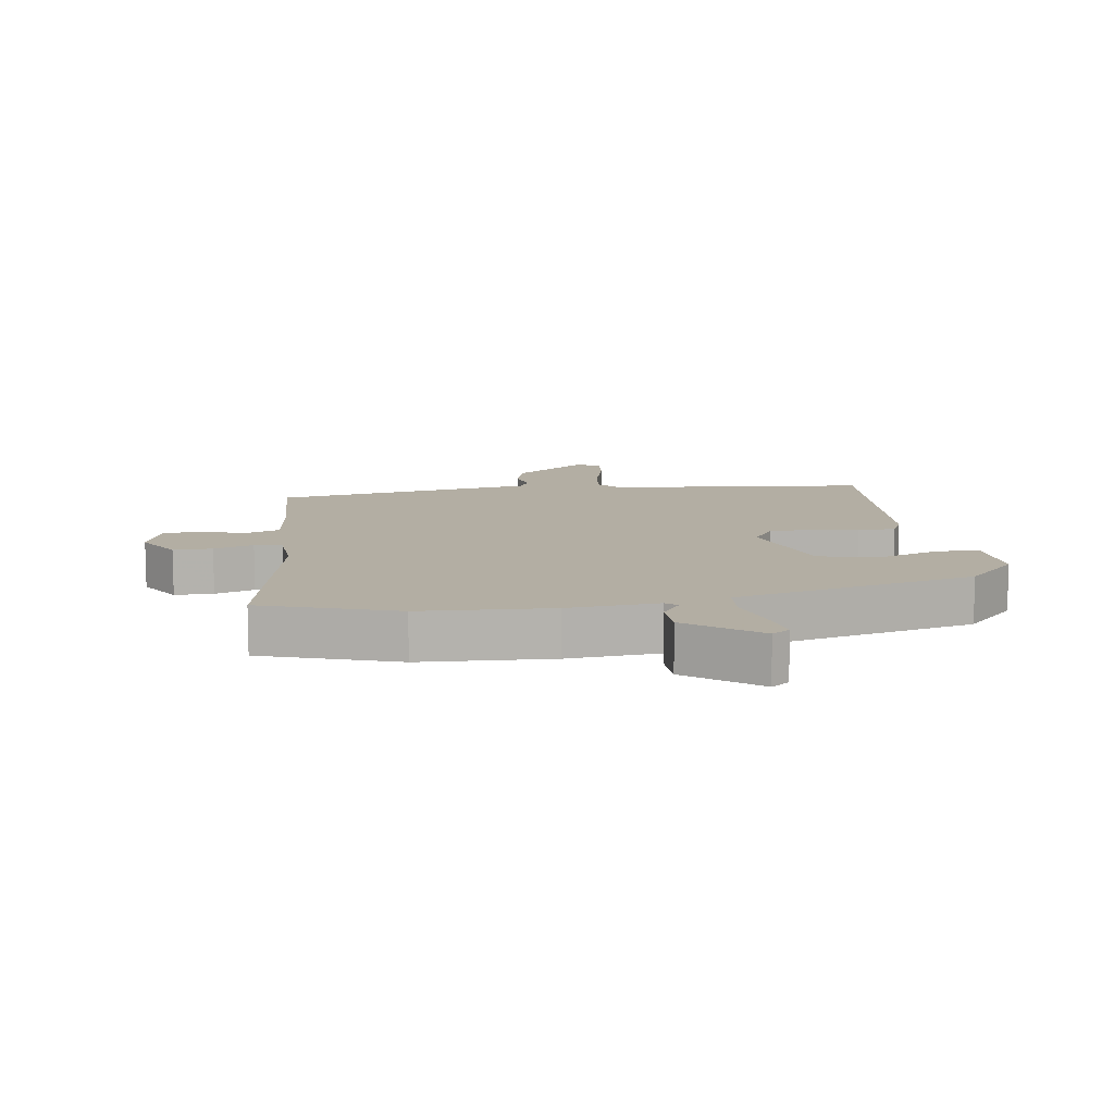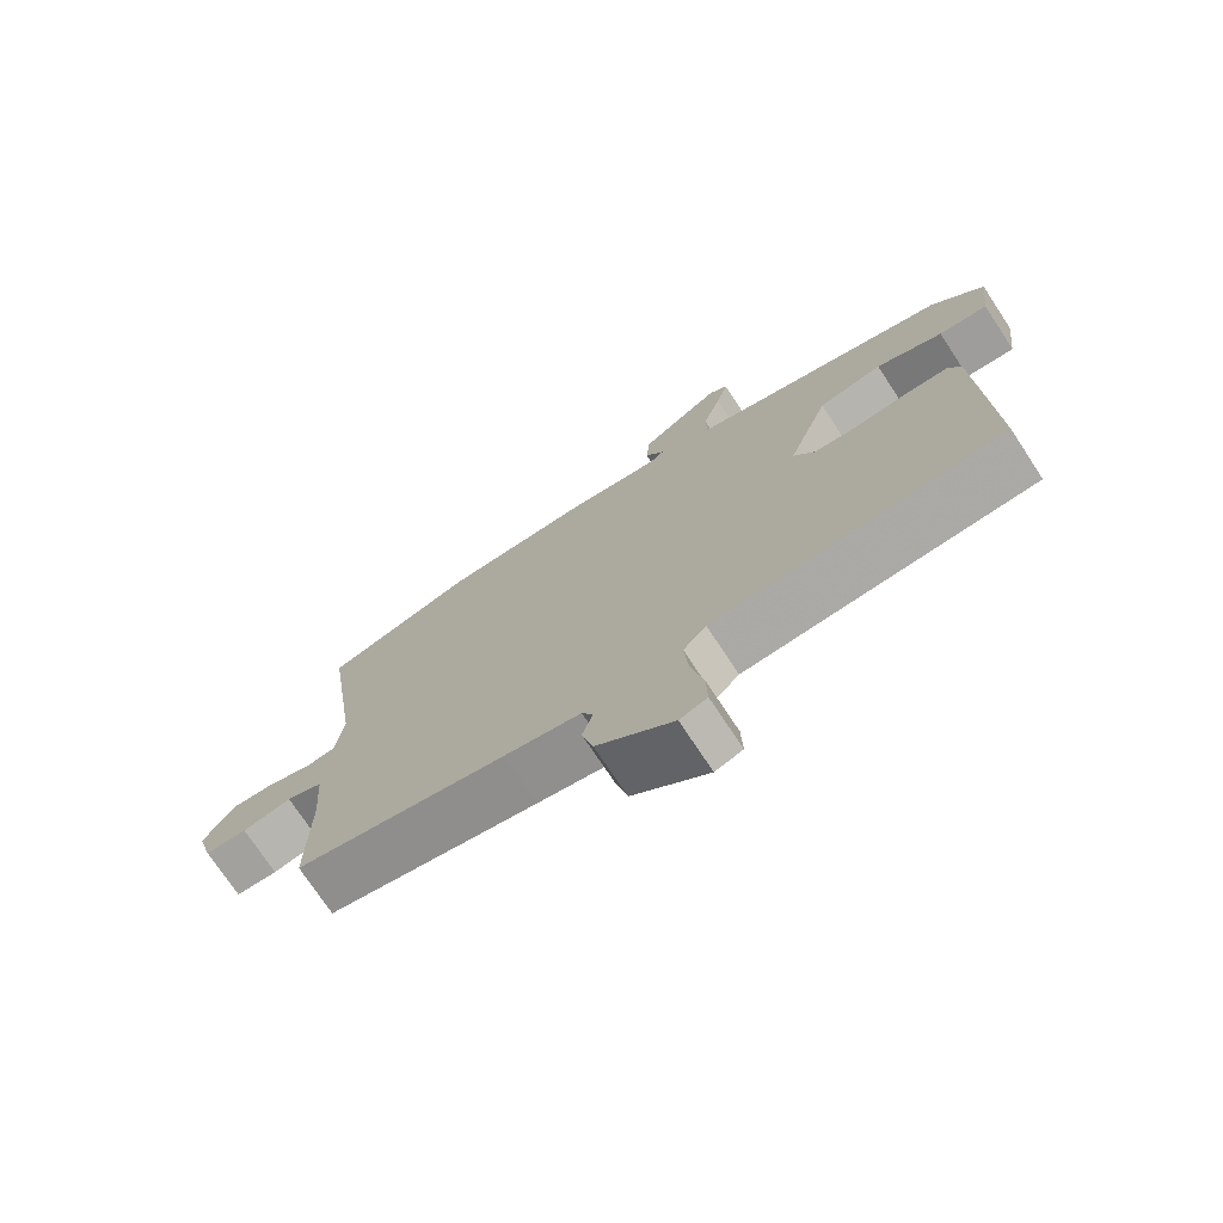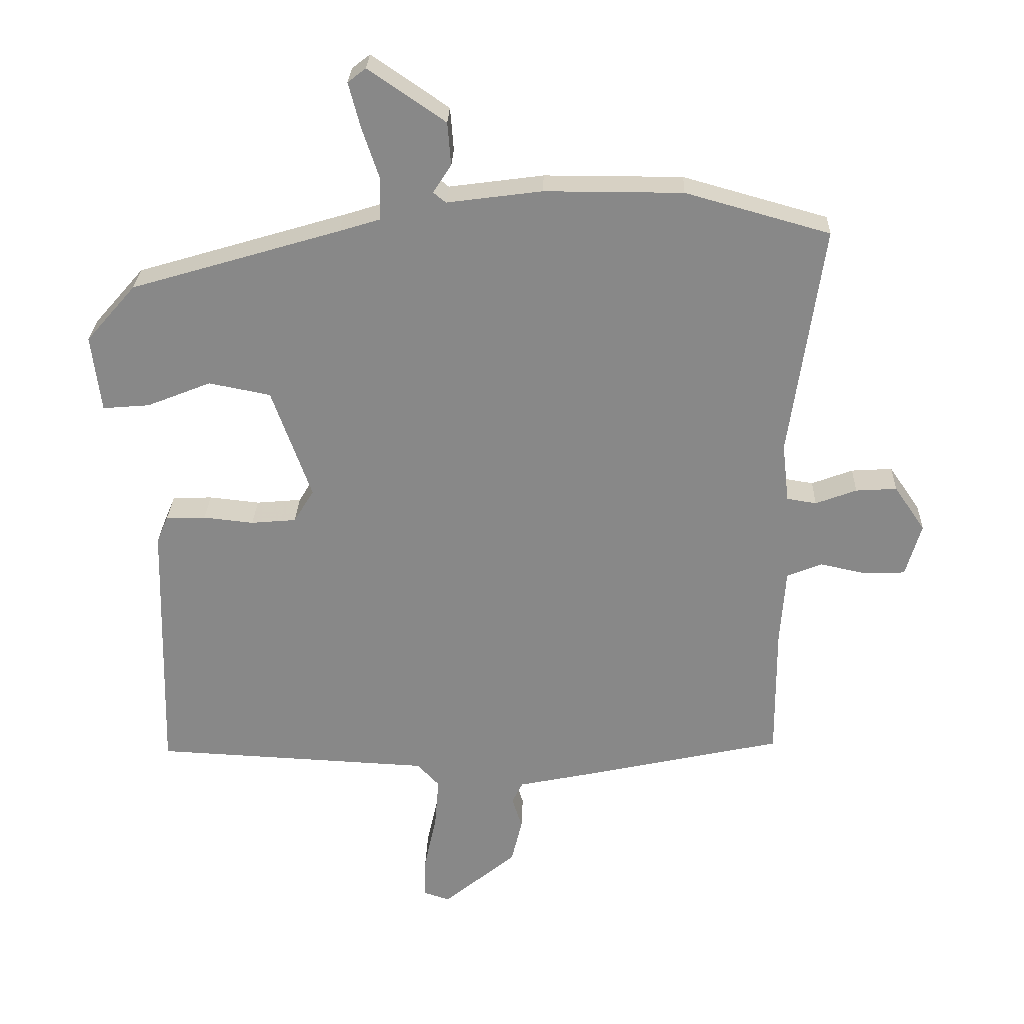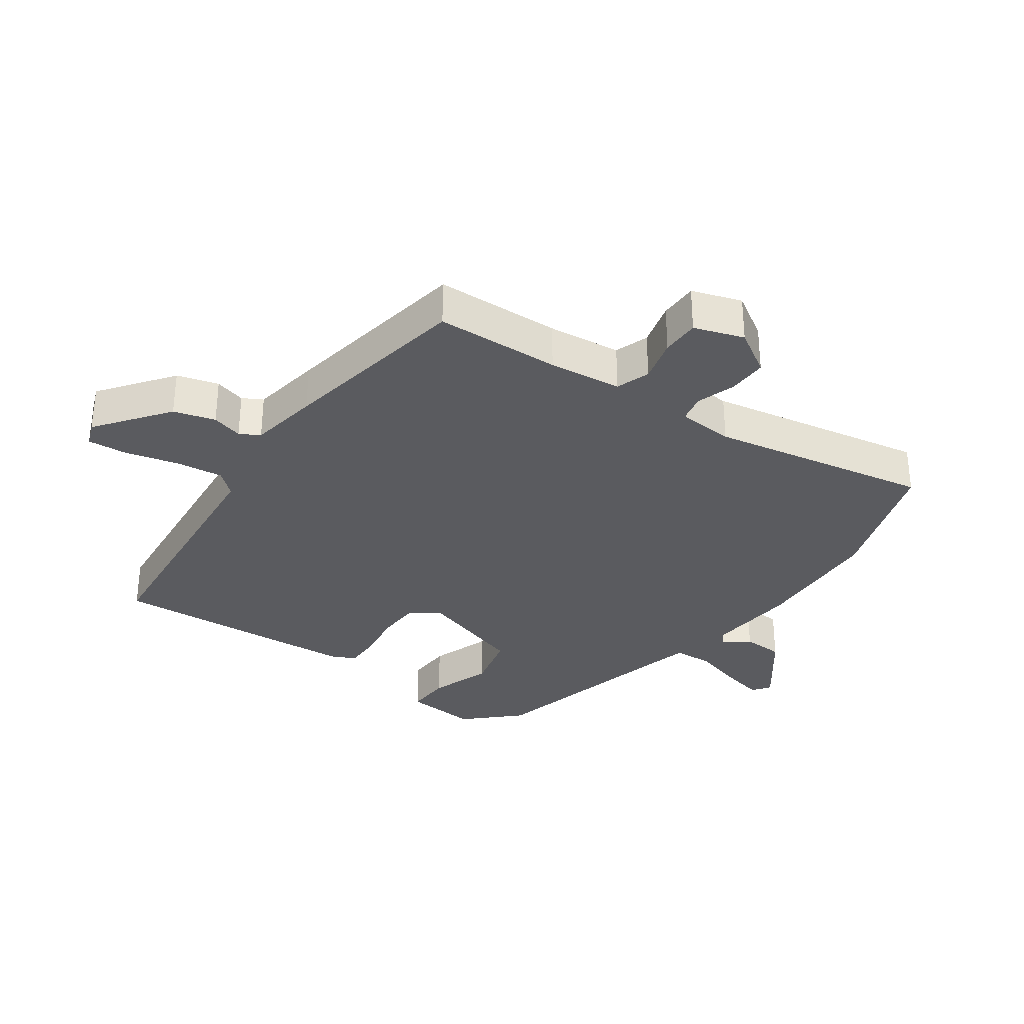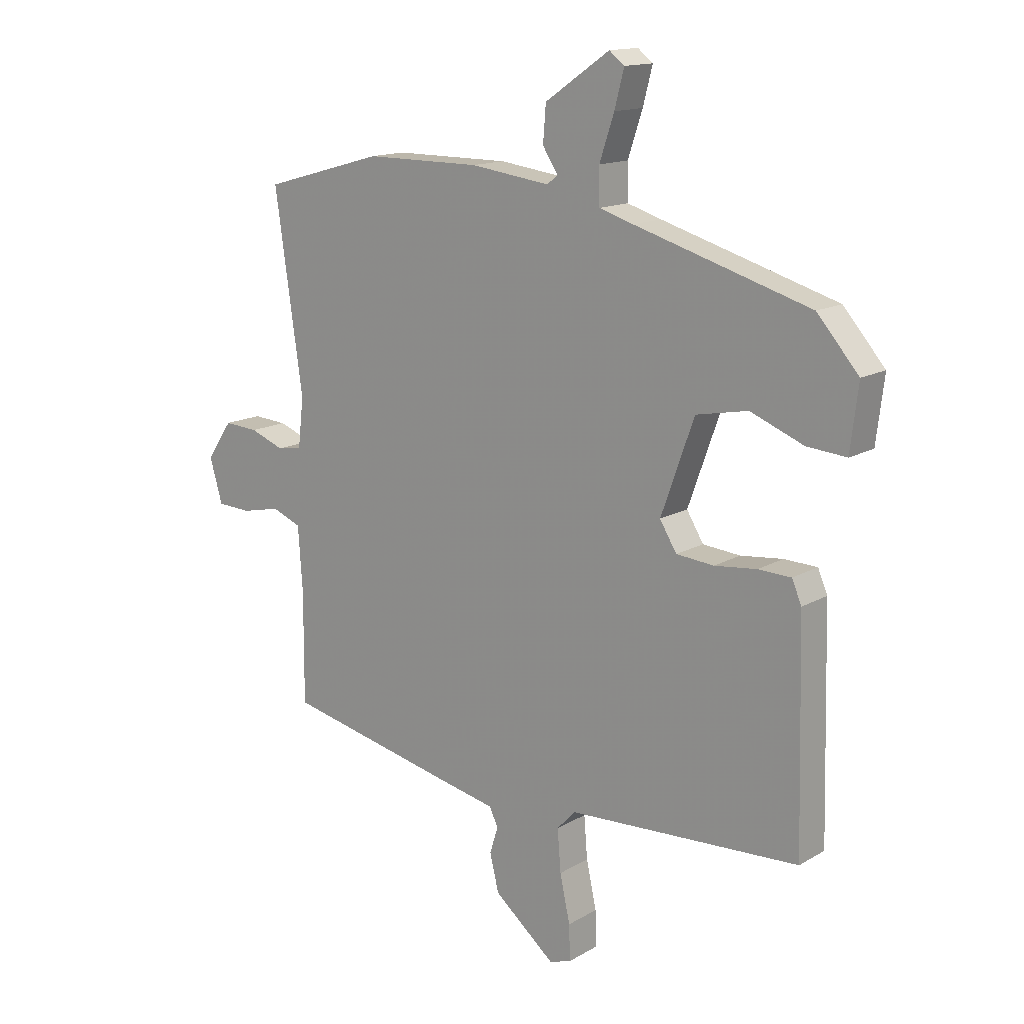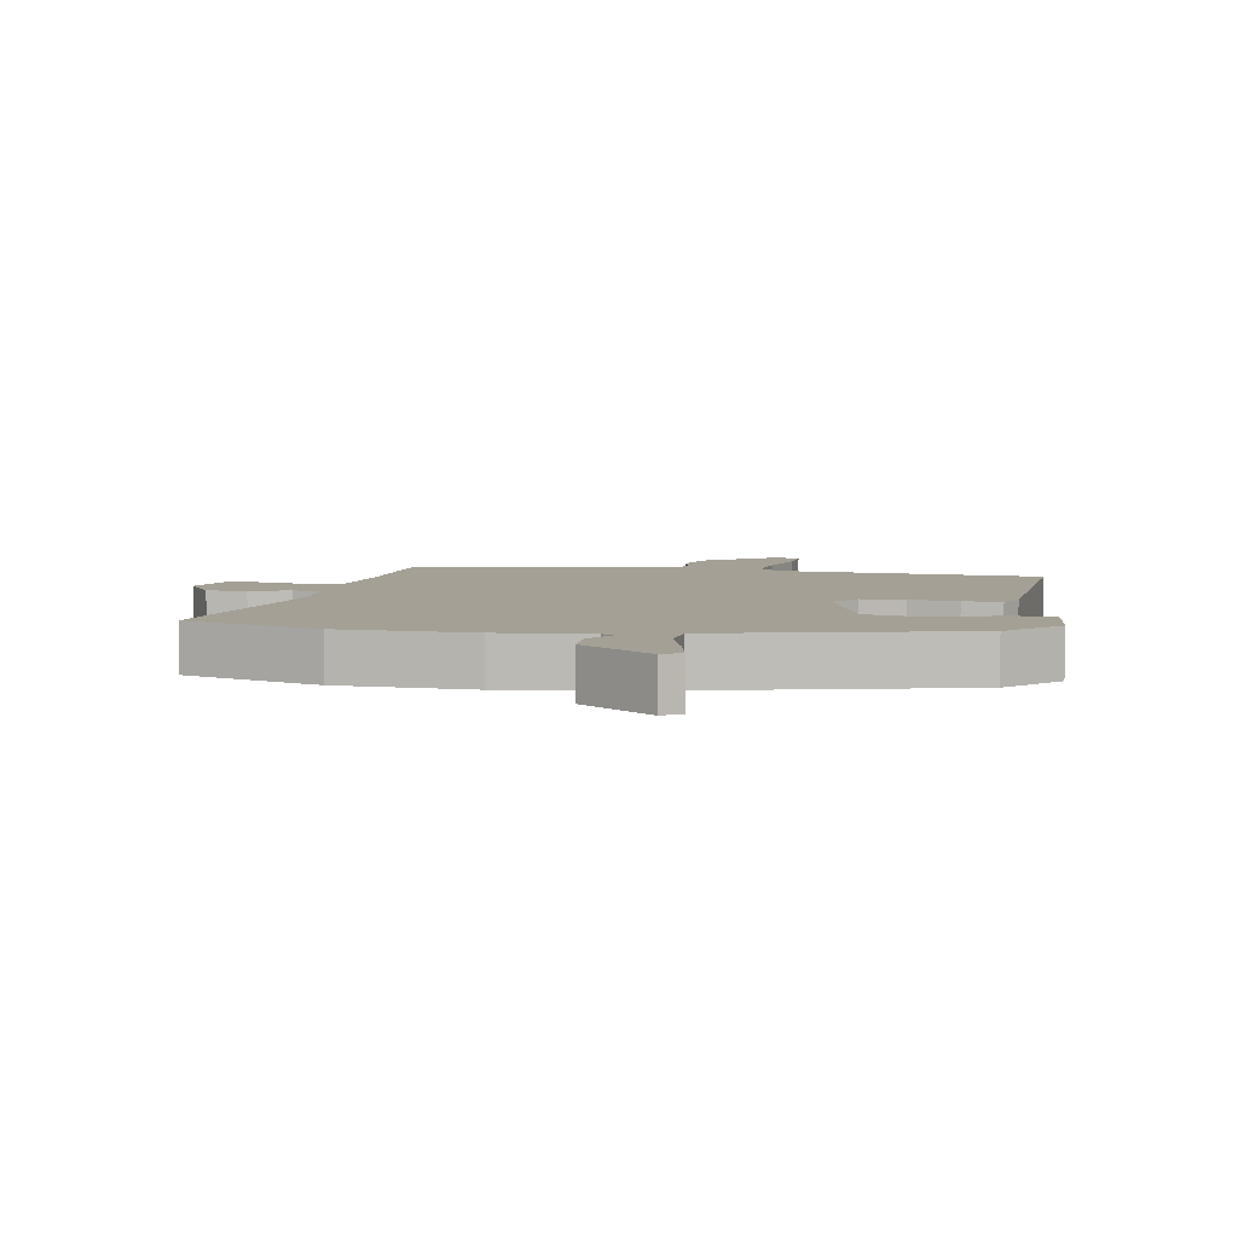
<metadata>
{"format":"obj","ext":"obj","renderer":"f3d","projection":"perspective","resolution":1024,"background":"white","views":[{"elev":10.9,"azim":-5.5,"up":"+Y"},{"elev":-73.9,"azim":33.4,"up":"+Z"},{"elev":27.1,"azim":-178.1,"up":"+Z"},{"elev":-32.8,"azim":-122.9,"up":"+Y"},{"elev":14.5,"azim":38.8,"up":"+Z"},{"elev":5.7,"azim":12.6,"up":"+Y"}]}
</metadata>
<code>
v -0.56 0.07 0.483
v -0.345 0.07 0.543
v -0.139 0.07 0.543
v 0.002 0.07 0.524
v 0.021 0.07 0.539
v -0.006 0.07 0.581
v -0.001 0.07 0.645
v 0.114 0.07 0.724
v 0.141 0.07 0.703
v 0.124 0.07 0.638
v 0.098 0.07 0.56
v 0.099 0.07 0.497
v 0.16 0.07 0.478
v 0.472 0.07 0.385
v 0.546 0.07 0.3
v 0.532 0.07 0.186
v 0.462 0.07 0.192
v 0.367 0.07 0.23
v 0.275 0.07 0.212
v 0.216 0.07 0.047
v 0.246 0.07 -0.002
v 0.313 0.07 -0.008
v 0.388 0.07 0
v 0.447 0.07 -0.002
v 0.464 0.07 -0.042
v 0.474 0.07 -0.435
v 0.061 0.07 -0.455
v 0.028 0.07 -0.49
v 0.034 0.07 -0.565
v 0.052 0.07 -0.648
v 0.054 0.07 -0.711
v 0.015 0.07 -0.724
v -0.094 0.07 -0.634
v -0.11 0.07 -0.568
v -0.095 0.07 -0.52
v -0.111 0.07 -0.488
v -0.22 0.07 -0.465
v -0.52 0.07 -0.399
v -0.519 0.07 -0.202
v -0.527 0.07 -0.087
v -0.579 0.07 -0.066
v -0.649 0.07 -0.081
v -0.709 0.07 -0.078
v -0.732 0.07 0.001
v -0.686 0.07 0.068
v -0.625 0.07 0.064
v -0.564 0.07 0.041
v -0.52 0.07 0.048
v -0.51 0.07 0.136
v -0.56 0 0.483
v -0.345 0 0.543
v -0.139 0 0.543
v 0.002 0 0.524
v 0.021 0 0.539
v -0.006 0 0.581
v -0.001 0 0.645
v 0.114 0 0.724
v 0.141 0 0.703
v 0.124 0 0.638
v 0.098 0 0.56
v 0.099 0 0.497
v 0.16 0 0.478
v 0.472 0 0.385
v 0.546 0 0.3
v 0.532 0 0.186
v 0.462 0 0.192
v 0.367 0 0.23
v 0.275 0 0.212
v 0.216 0 0.047
v 0.246 0 -0.002
v 0.313 0 -0.008
v 0.388 0 0
v 0.447 0 -0.002
v 0.464 0 -0.042
v 0.474 0 -0.435
v 0.061 0 -0.455
v 0.028 0 -0.49
v 0.034 0 -0.565
v 0.052 0 -0.648
v 0.054 0 -0.711
v 0.015 0 -0.724
v -0.094 0 -0.634
v -0.11 0 -0.568
v -0.095 0 -0.52
v -0.111 0 -0.488
v -0.22 0 -0.465
v -0.52 0 -0.399
v -0.519 0 -0.202
v -0.527 0 -0.087
v -0.579 0 -0.066
v -0.649 0 -0.081
v -0.709 0 -0.078
v -0.732 0 0.001
v -0.686 0 0.068
v -0.625 0 0.064
v -0.564 0 0.041
v -0.52 0 0.048
v -0.51 0 0.136
f 44 45 46 47
f 44 47 48
f 41 42 43 44
f 40 41 44 48
f 39 40 48 49
f 36 37 38 39
f 32 33 34 35
f 32 35 36
f 29 30 31 32
f 28 29 32 36
f 27 28 36 39
f 22 23 24 25
f 21 22 25 26
f 20 21 26 27
f 15 16 17 18
f 13 14 15 18
f 12 13 18 19
f 8 9 10 11
f 6 7 8 11
f 5 6 11 12
f 4 5 12 19
f 49 1 2 3
f 20 27 39 49
f 19 20 49
f 3 4 19 49
f 96 95 94 93
f 97 96 93
f 93 92 91 90
f 97 93 90 89
f 98 97 89 88
f 88 87 86 85
f 84 83 82 81
f 85 84 81
f 81 80 79 78
f 85 81 78 77
f 88 85 77 76
f 74 73 72 71
f 75 74 71 70
f 76 75 70 69
f 67 66 65 64
f 67 64 63 62
f 68 67 62 61
f 60 59 58 57
f 60 57 56 55
f 61 60 55 54
f 68 61 54 53
f 52 51 50 98
f 98 88 76 69
f 98 69 68
f 98 68 53 52
f 1 50 51 2
f 2 51 52 3
f 3 52 53 4
f 4 53 54 5
f 5 54 55 6
f 6 55 56 7
f 7 56 57 8
f 8 57 58 9
f 9 58 59 10
f 10 59 60 11
f 11 60 61 12
f 12 61 62 13
f 13 62 63 14
f 14 63 64 15
f 15 64 65 16
f 16 65 66 17
f 17 66 67 18
f 18 67 68 19
f 19 68 69 20
f 20 69 70 21
f 21 70 71 22
f 22 71 72 23
f 23 72 73 24
f 24 73 74 25
f 25 74 75 26
f 26 75 76 27
f 27 76 77 28
f 28 77 78 29
f 29 78 79 30
f 30 79 80 31
f 31 80 81 32
f 32 81 82 33
f 33 82 83 34
f 34 83 84 35
f 35 84 85 36
f 36 85 86 37
f 37 86 87 38
f 38 87 88 39
f 39 88 89 40
f 40 89 90 41
f 41 90 91 42
f 42 91 92 43
f 43 92 93 44
f 44 93 94 45
f 45 94 95 46
f 46 95 96 47
f 47 96 97 48
f 48 97 98 49
f 49 98 50 1

</code>
